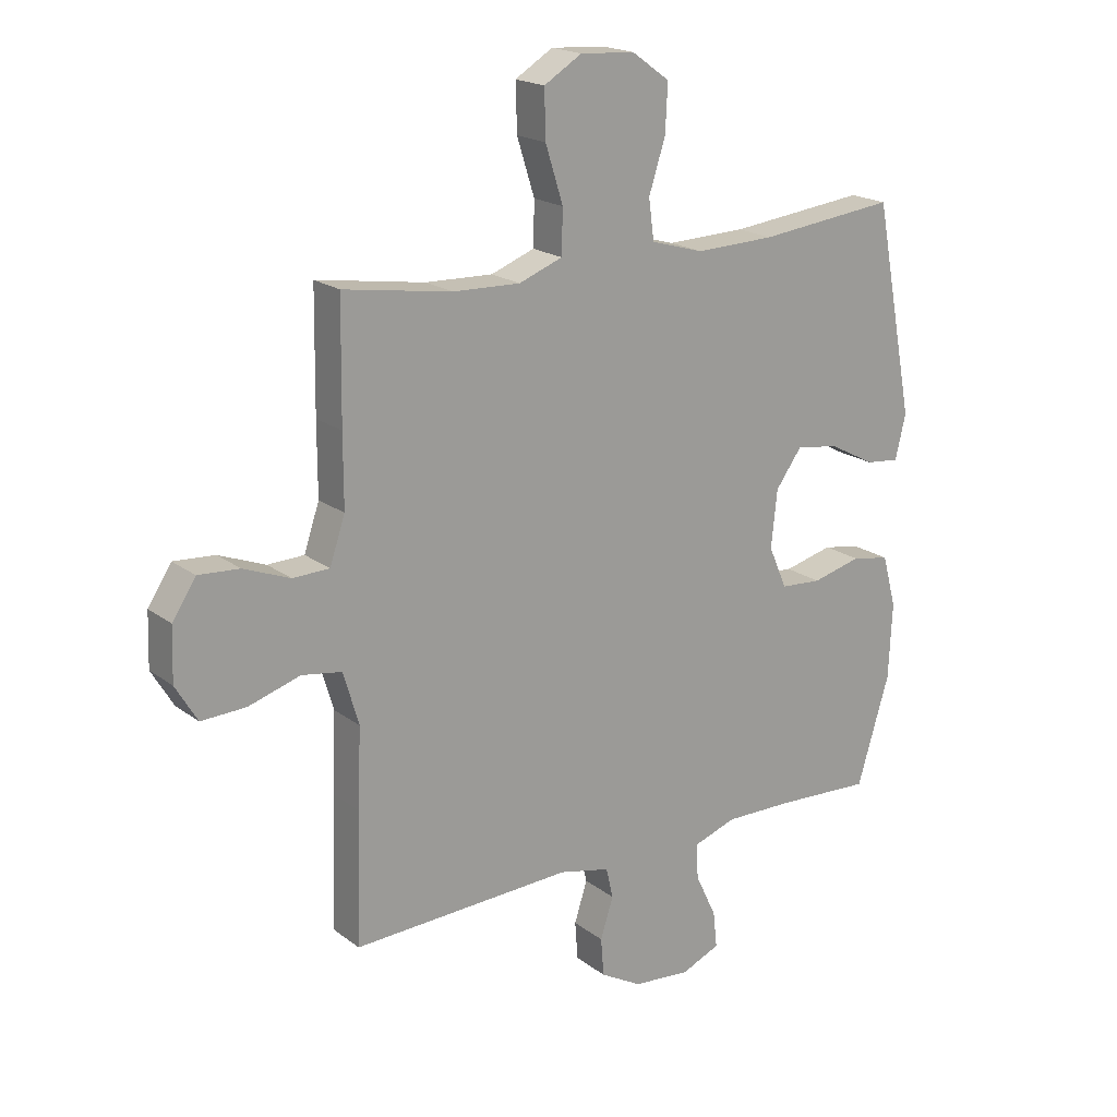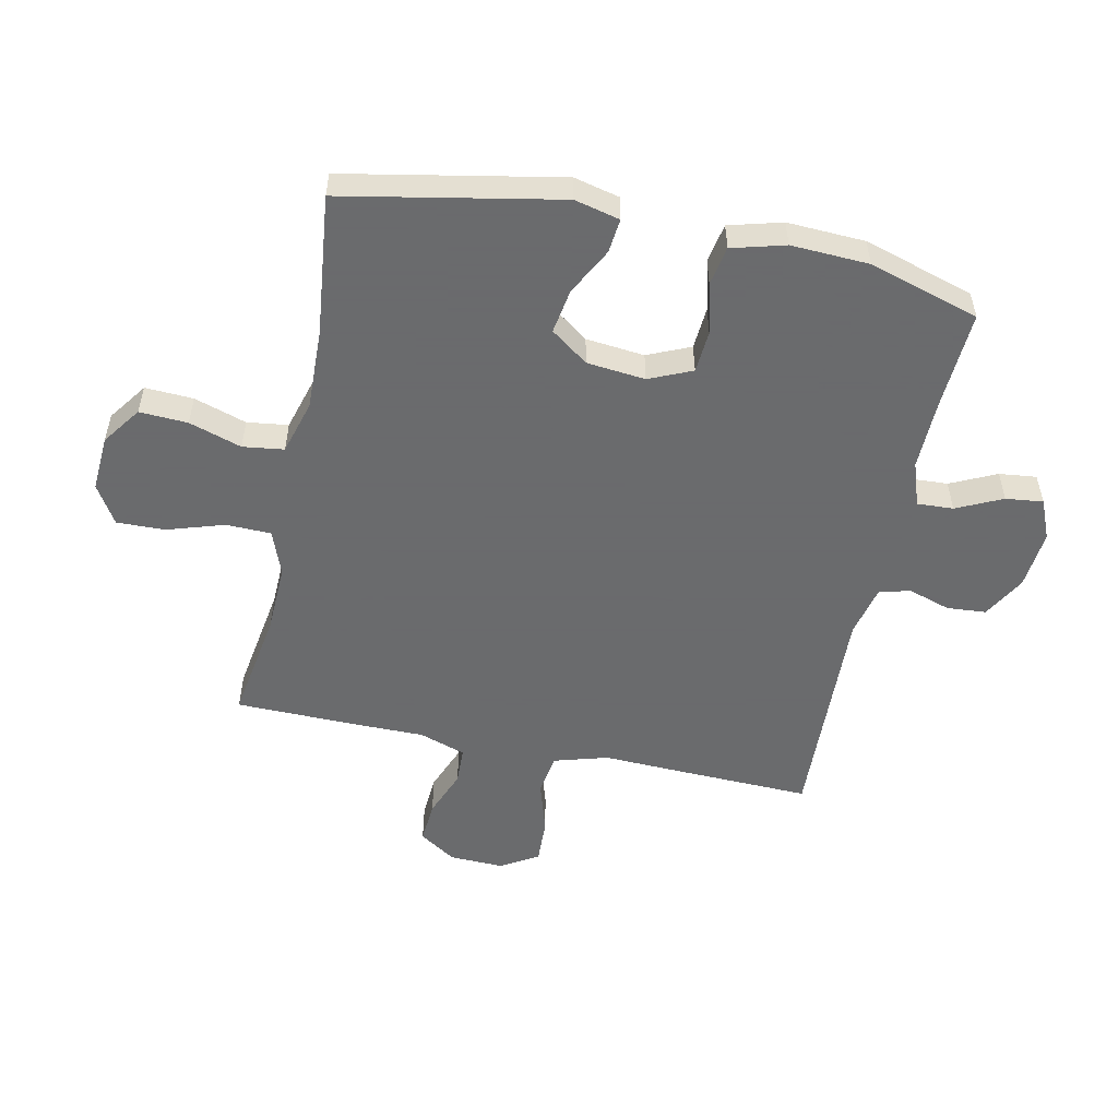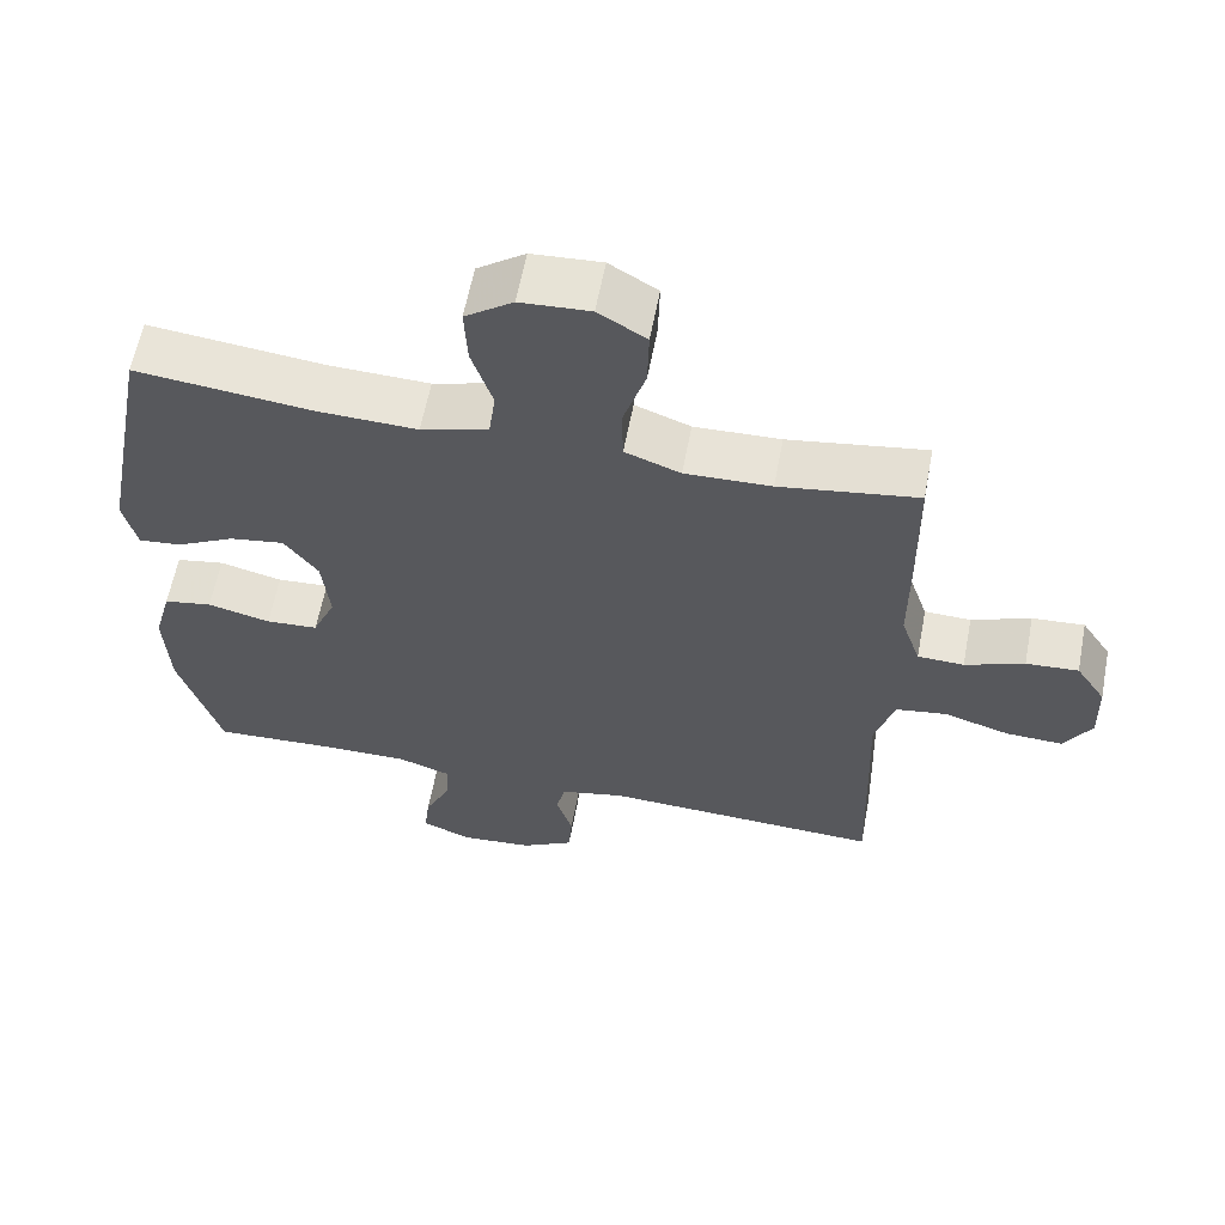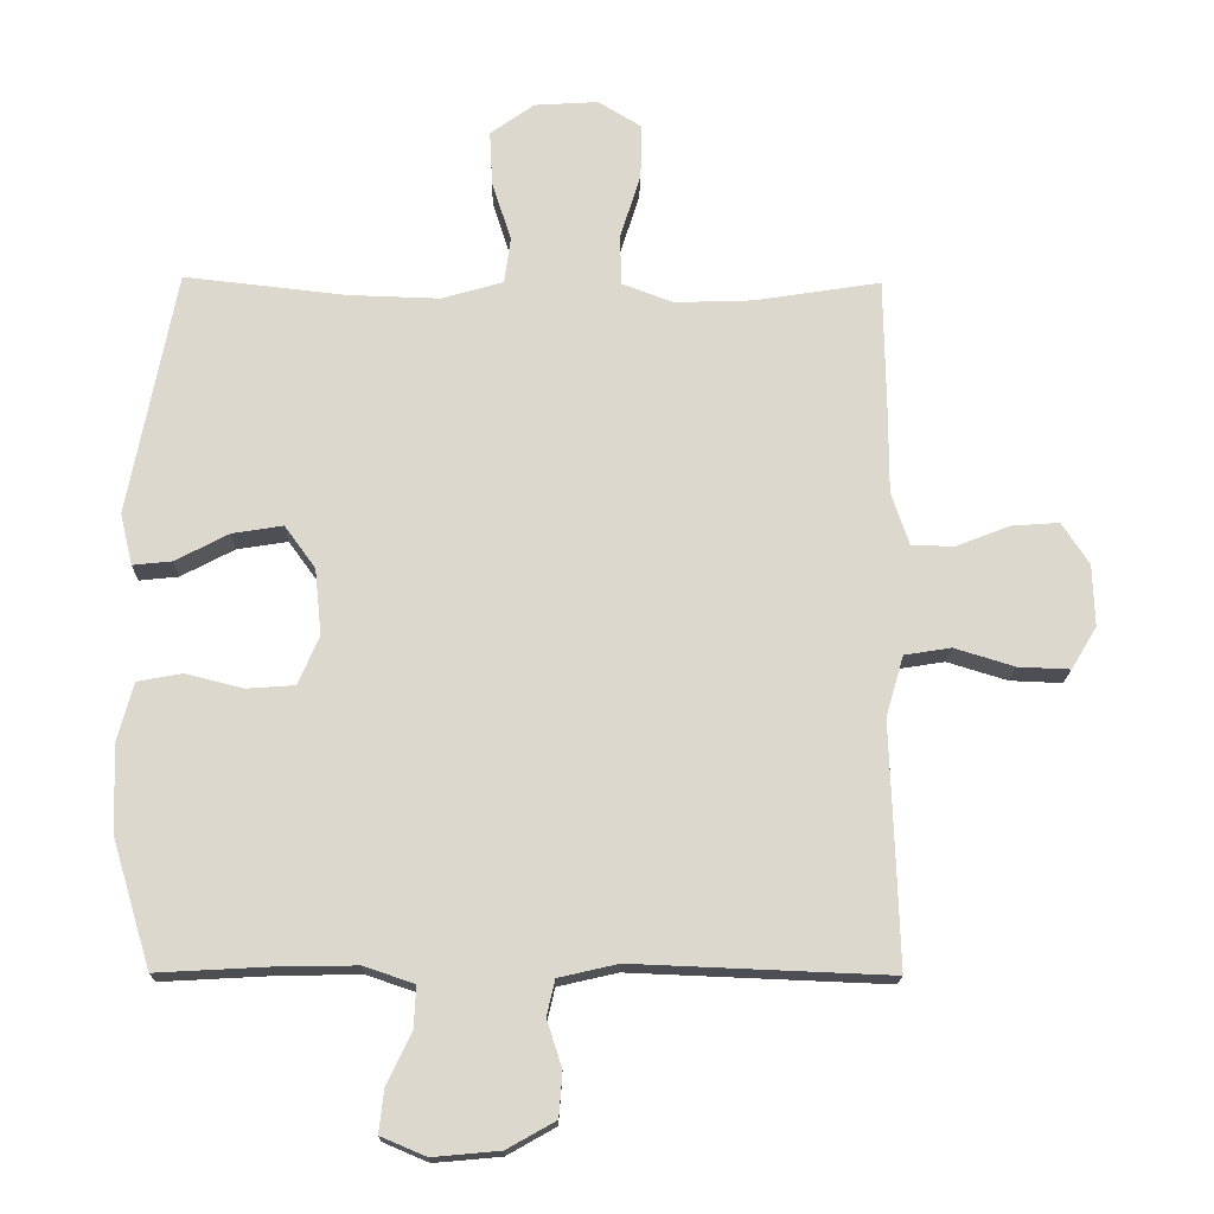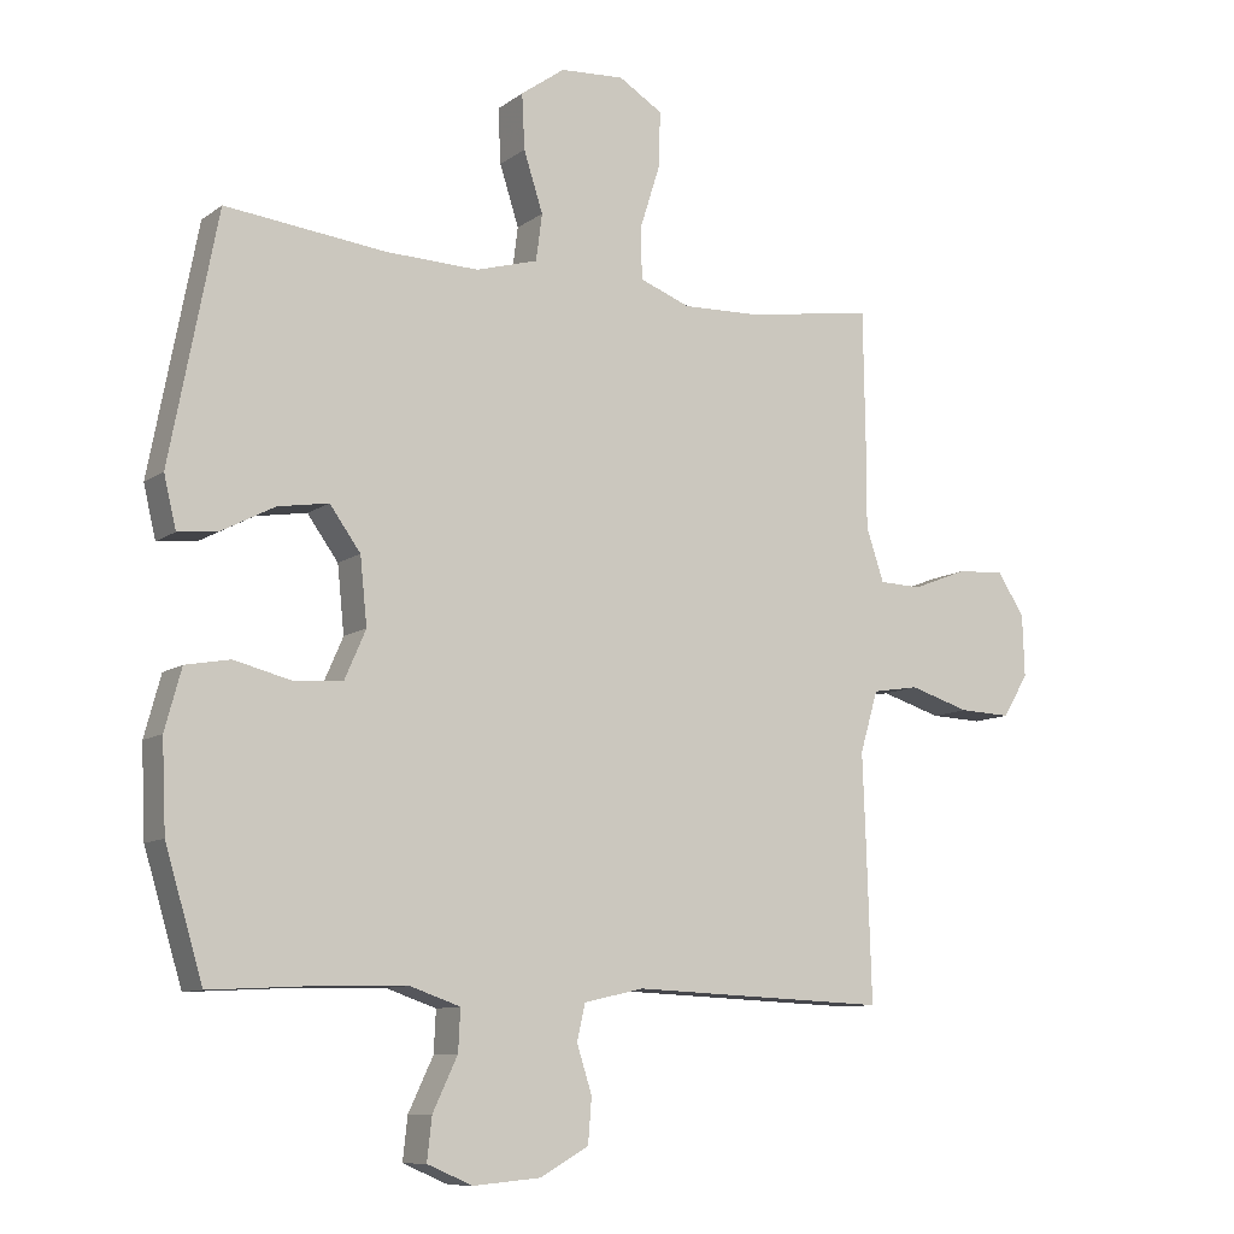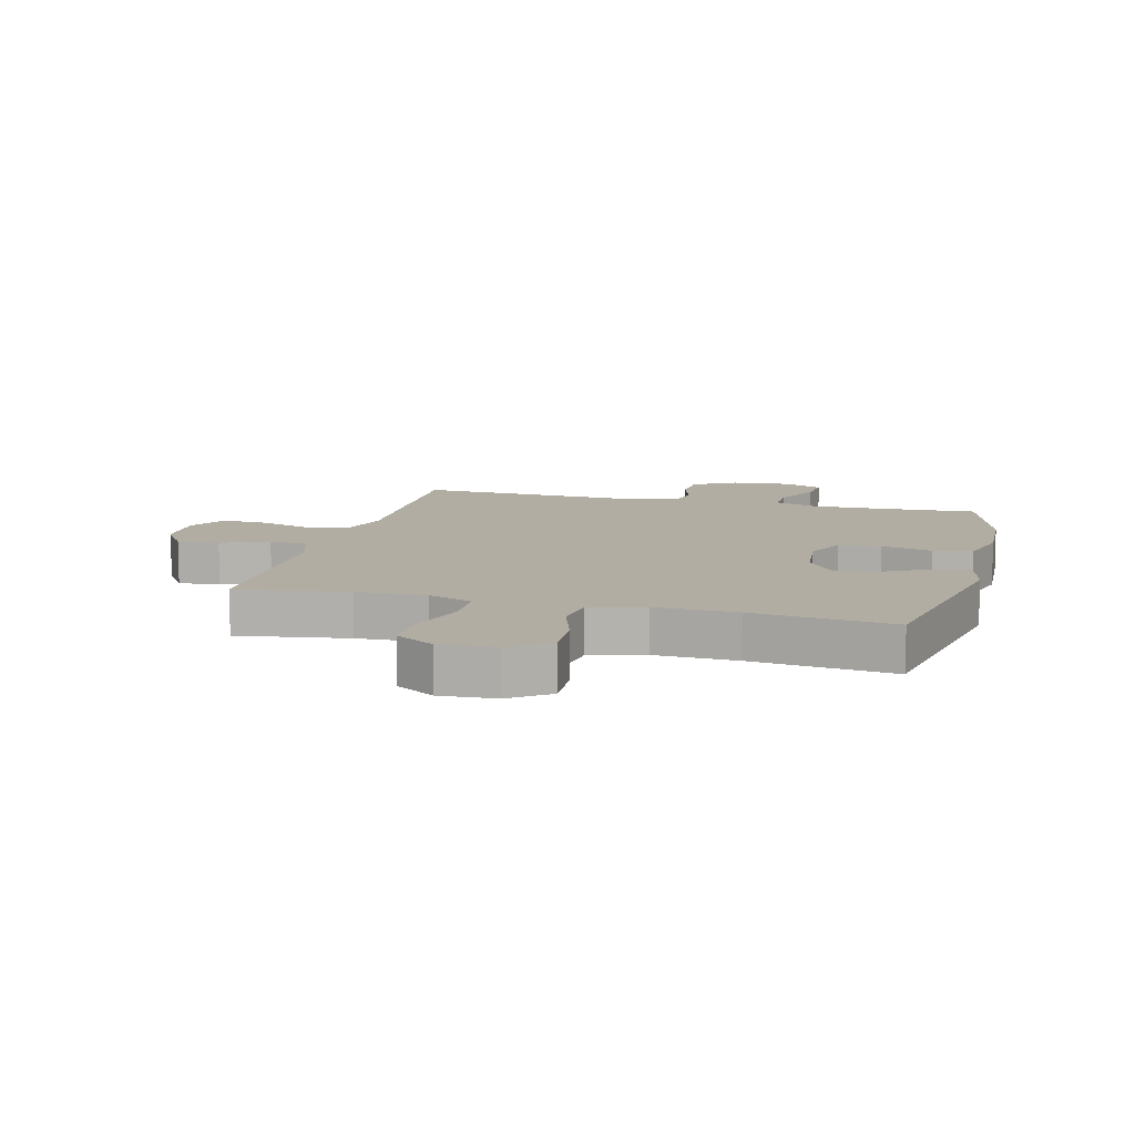
<metadata>
{"format":"obj","ext":"obj","renderer":"f3d","projection":"perspective","resolution":1024,"background":"white","views":[{"elev":19.3,"azim":-36.1,"up":"+Z"},{"elev":-53.2,"azim":78.1,"up":"+Y"},{"elev":60.8,"azim":-169.2,"up":"+Z"},{"elev":-17.2,"azim":178.8,"up":"+Z"},{"elev":-9.8,"azim":149.8,"up":"+Z"},{"elev":10.6,"azim":14.6,"up":"+Y"}]}
</metadata>
<code>
v -0.5 0.07 0.5
v -0.316 0.07 0.471
v -0.201 0.07 0.467
v -0.127 0.07 0.495
v -0.125 0.07 0.569
v -0.155 0.07 0.664
v -0.157 0.07 0.744
v -0.093 0.07 0.783
v 0 0.07 0.777
v 0.064 0.07 0.731
v 0.06 0.07 0.651
v 0.032 0.07 0.564
v 0.041 0.07 0.496
v 0.131 0.07 0.47
v 0.266 0.07 0.474
v 0.5 0.07 0.5
v 0.569 0.07 0.142
v 0.551 0.07 0.067
v 0.494 0.07 0.073
v 0.416 0.07 0.114
v 0.342 0.07 0.126
v 0.297 0.07 0.064
v 0.287 0.07 -0.033
v 0.318 0.07 -0.104
v 0.388 0.07 -0.109
v 0.472 0.07 -0.088
v 0.537 0.07 -0.1
v 0.561 0.07 -0.188
v 0.555 0.07 -0.317
v 0.5 0.07 -0.5
v 0.336 0.07 -0.491
v 0.219 0.07 -0.489
v 0.146 0.07 -0.514
v 0.149 0.07 -0.574
v 0.185 0.07 -0.65
v 0.192 0.07 -0.712
v 0.126 0.07 -0.74
v 0.028 0.07 -0.731
v -0.043 0.07 -0.691
v -0.048 0.07 -0.626
v -0.026 0.07 -0.557
v -0.038 0.07 -0.505
v -0.125 0.07 -0.485
v -0.5 0.07 -0.5
v -0.493 0.07 -0.279
v -0.488 0.07 -0.145
v -0.514 0.07 -0.056
v -0.582 0.07 -0.045
v -0.67 0.07 -0.072
v -0.746 0.07 -0.075
v -0.783 0.07 -0.013
v -0.78 0.07 0.077
v -0.74 0.07 0.138
v -0.67 0.07 0.133
v -0.591 0.07 0.102
v -0.529 0.07 0.104
v -0.503 0.07 0.181
v -0.503 0.07 0.301
v -0.5 0 0.5
v -0.316 0 0.471
v -0.201 0 0.467
v -0.127 0 0.495
v -0.125 0 0.569
v -0.155 0 0.664
v -0.157 0 0.744
v -0.093 0 0.783
v 0 0 0.777
v 0.064 0 0.731
v 0.06 0 0.651
v 0.032 0 0.564
v 0.041 0 0.496
v 0.131 0 0.47
v 0.266 0 0.474
v 0.5 0 0.5
v 0.569 0 0.142
v 0.551 0 0.067
v 0.494 0 0.073
v 0.416 0 0.114
v 0.342 0 0.126
v 0.297 0 0.064
v 0.287 0 -0.033
v 0.318 0 -0.104
v 0.388 0 -0.109
v 0.472 0 -0.088
v 0.537 0 -0.1
v 0.561 0 -0.188
v 0.555 0 -0.317
v 0.5 0 -0.5
v 0.336 0 -0.491
v 0.219 0 -0.489
v 0.146 0 -0.514
v 0.149 0 -0.574
v 0.185 0 -0.65
v 0.192 0 -0.712
v 0.126 0 -0.74
v 0.028 0 -0.731
v -0.043 0 -0.691
v -0.048 0 -0.626
v -0.026 0 -0.557
v -0.038 0 -0.505
v -0.125 0 -0.485
v -0.5 0 -0.5
v -0.493 0 -0.279
v -0.488 0 -0.145
v -0.514 0 -0.056
v -0.582 0 -0.045
v -0.67 0 -0.072
v -0.746 0 -0.075
v -0.783 0 -0.013
v -0.78 0 0.077
v -0.74 0 0.138
v -0.67 0 0.133
v -0.591 0 0.102
v -0.529 0 0.104
v -0.503 0 0.181
v -0.503 0 0.301
f 57 58 1 2
f 56 57 2 3
f 53 54 55
f 52 53 55
f 51 52 55
f 50 51 55
f 49 50 55
f 48 49 55
f 47 48 55 56
f 56 3 4
f 47 56 4
f 46 47 4
f 45 46 4
f 44 45 4
f 43 44 4
f 39 40 41
f 38 39 41
f 37 38 41
f 36 37 41
f 35 36 41
f 34 35 41
f 33 34 41 42
f 43 4 5
f 42 43 5
f 33 42 5
f 32 33 5
f 29 30 31
f 28 29 31
f 27 28 31
f 26 27 31
f 25 26 31
f 24 25 31 32
f 18 19 20
f 17 18 20
f 16 17 20
f 15 16 20
f 14 15 20 21
f 13 14 21 22
f 10 11 12
f 9 10 12
f 8 9 12
f 7 8 12
f 6 7 12
f 5 6 12
f 5 12 13
f 32 5 13
f 24 32 13
f 23 24 13
f 13 22 23
f 60 59 116 115
f 61 60 115 114
f 113 112 111
f 113 111 110
f 113 110 109
f 113 109 108
f 113 108 107
f 113 107 106
f 114 113 106 105
f 62 61 114
f 62 114 105
f 62 105 104
f 62 104 103
f 62 103 102
f 62 102 101
f 99 98 97
f 99 97 96
f 99 96 95
f 99 95 94
f 99 94 93
f 99 93 92
f 100 99 92 91
f 63 62 101
f 63 101 100
f 63 100 91
f 63 91 90
f 89 88 87
f 89 87 86
f 89 86 85
f 89 85 84
f 89 84 83
f 90 89 83 82
f 78 77 76
f 78 76 75
f 78 75 74
f 78 74 73
f 79 78 73 72
f 80 79 72 71
f 70 69 68
f 70 68 67
f 70 67 66
f 70 66 65
f 70 65 64
f 70 64 63
f 71 70 63
f 71 63 90
f 71 90 82
f 71 82 81
f 81 80 71
f 1 59 60 2
f 2 60 61 3
f 3 61 62 4
f 4 62 63 5
f 5 63 64 6
f 6 64 65 7
f 7 65 66 8
f 8 66 67 9
f 9 67 68 10
f 10 68 69 11
f 11 69 70 12
f 12 70 71 13
f 13 71 72 14
f 14 72 73 15
f 15 73 74 16
f 16 74 75 17
f 17 75 76 18
f 18 76 77 19
f 19 77 78 20
f 20 78 79 21
f 21 79 80 22
f 22 80 81 23
f 23 81 82 24
f 24 82 83 25
f 25 83 84 26
f 26 84 85 27
f 27 85 86 28
f 28 86 87 29
f 29 87 88 30
f 30 88 89 31
f 31 89 90 32
f 32 90 91 33
f 33 91 92 34
f 34 92 93 35
f 35 93 94 36
f 36 94 95 37
f 37 95 96 38
f 38 96 97 39
f 39 97 98 40
f 40 98 99 41
f 41 99 100 42
f 42 100 101 43
f 43 101 102 44
f 44 102 103 45
f 45 103 104 46
f 46 104 105 47
f 47 105 106 48
f 48 106 107 49
f 49 107 108 50
f 50 108 109 51
f 51 109 110 52
f 52 110 111 53
f 53 111 112 54
f 54 112 113 55
f 55 113 114 56
f 56 114 115 57
f 57 115 116 58
f 58 116 59 1

</code>
